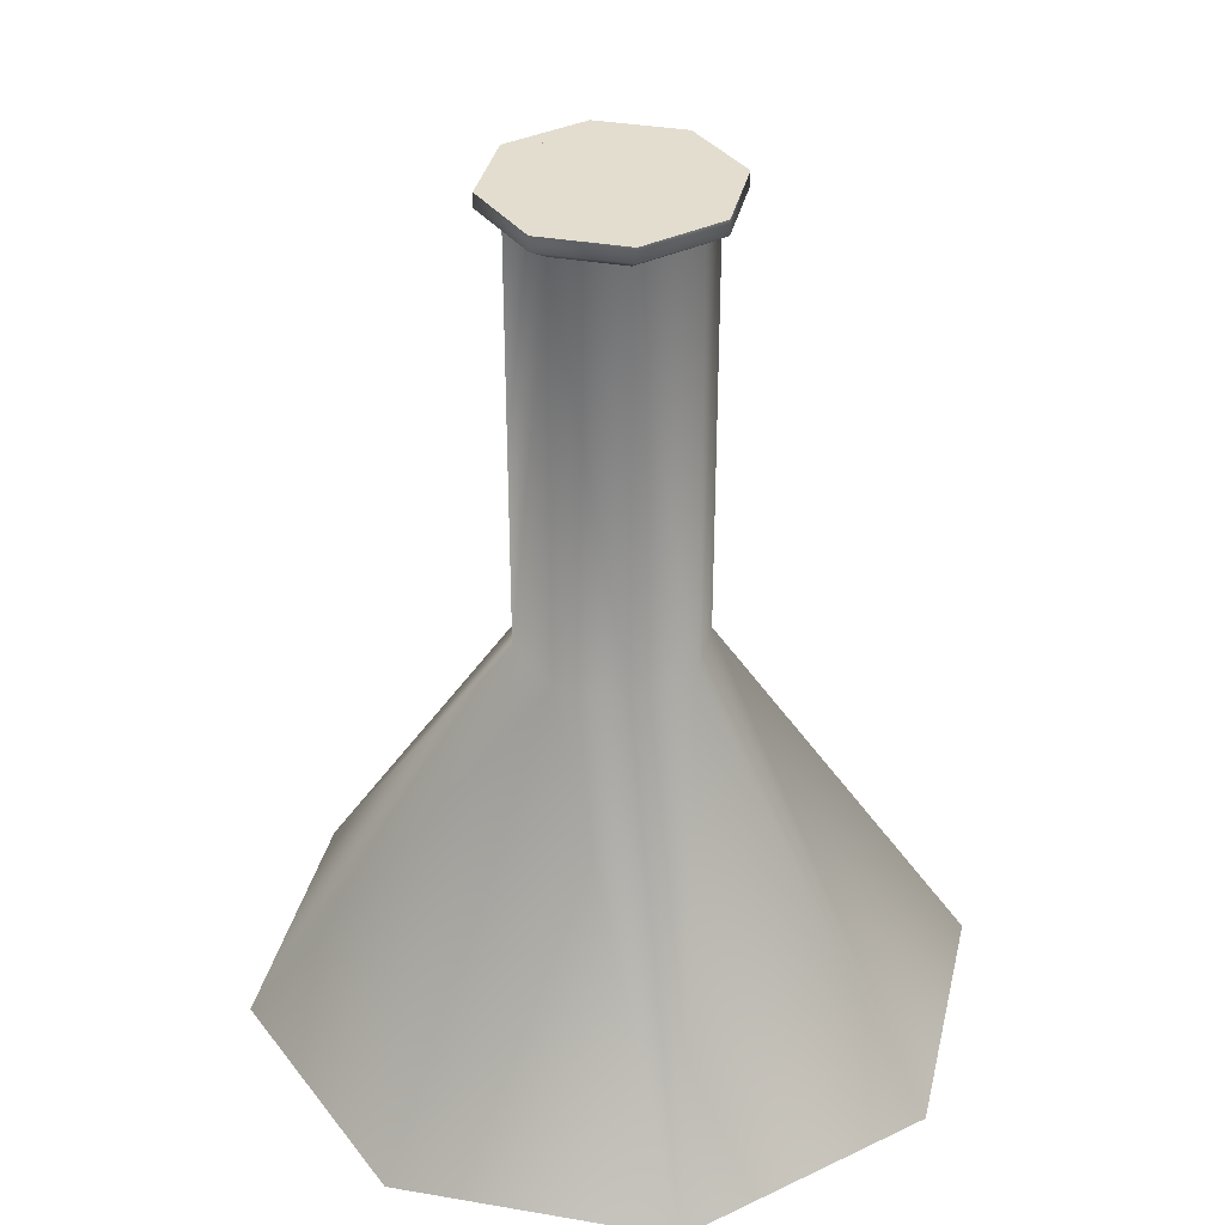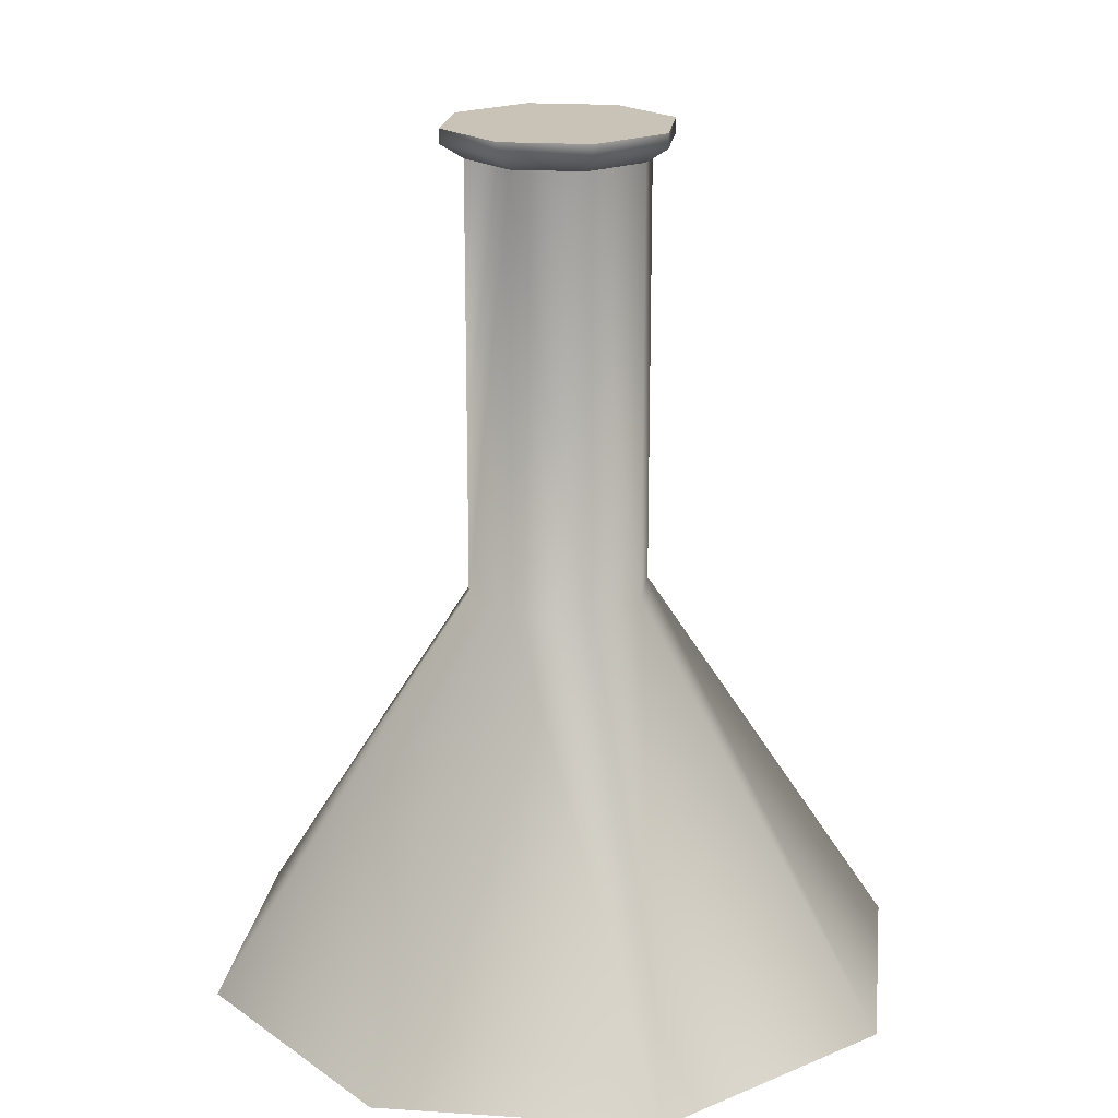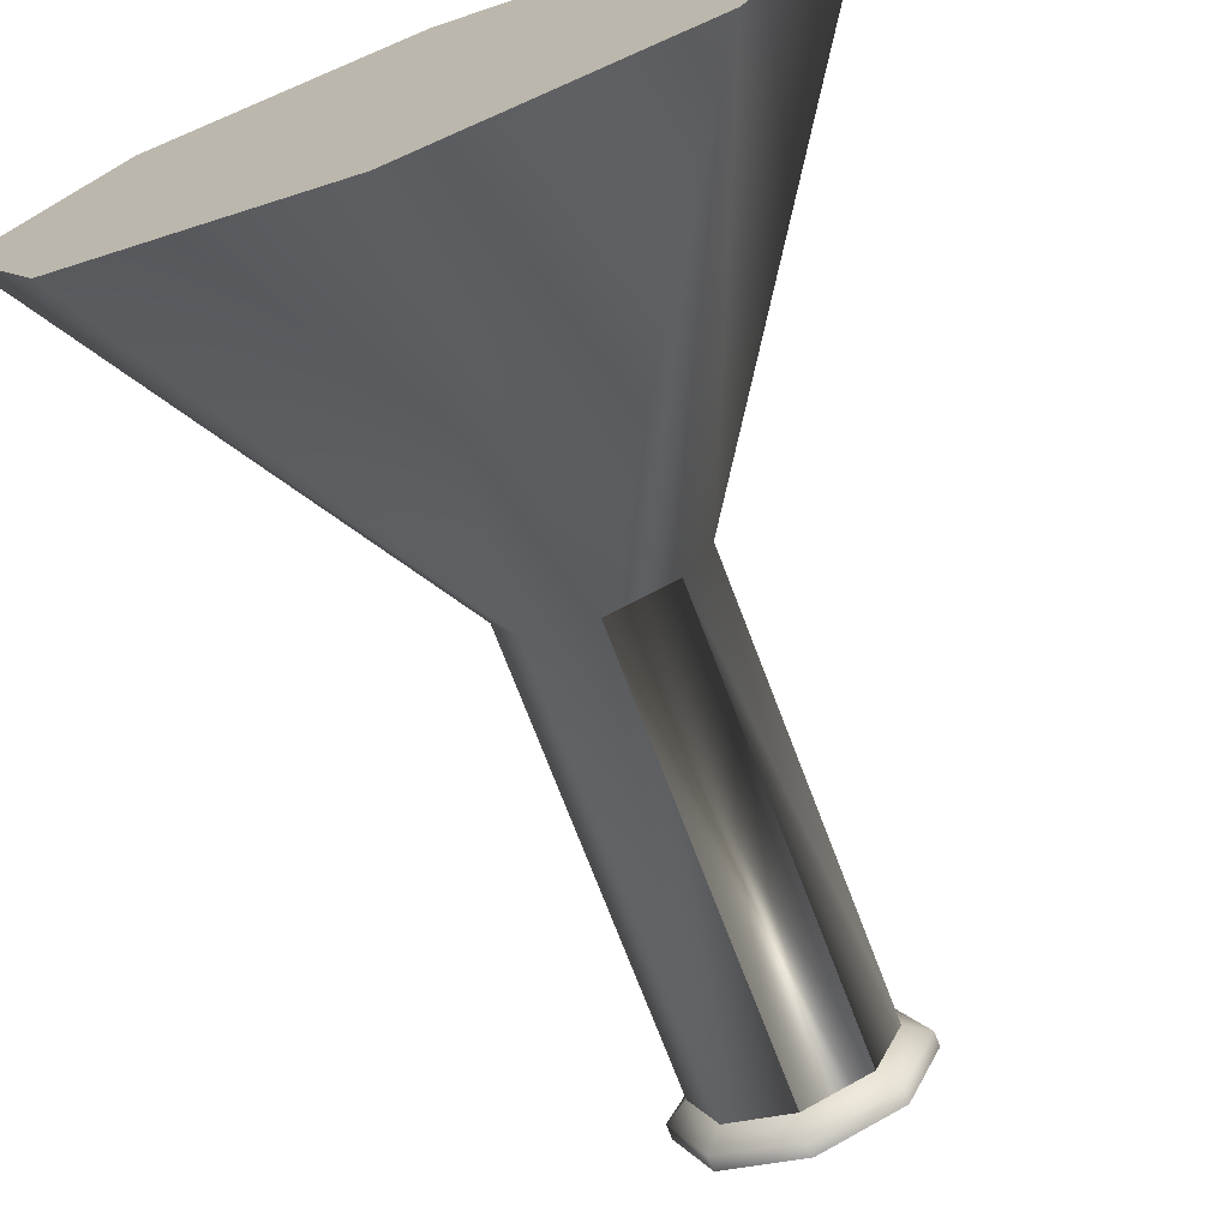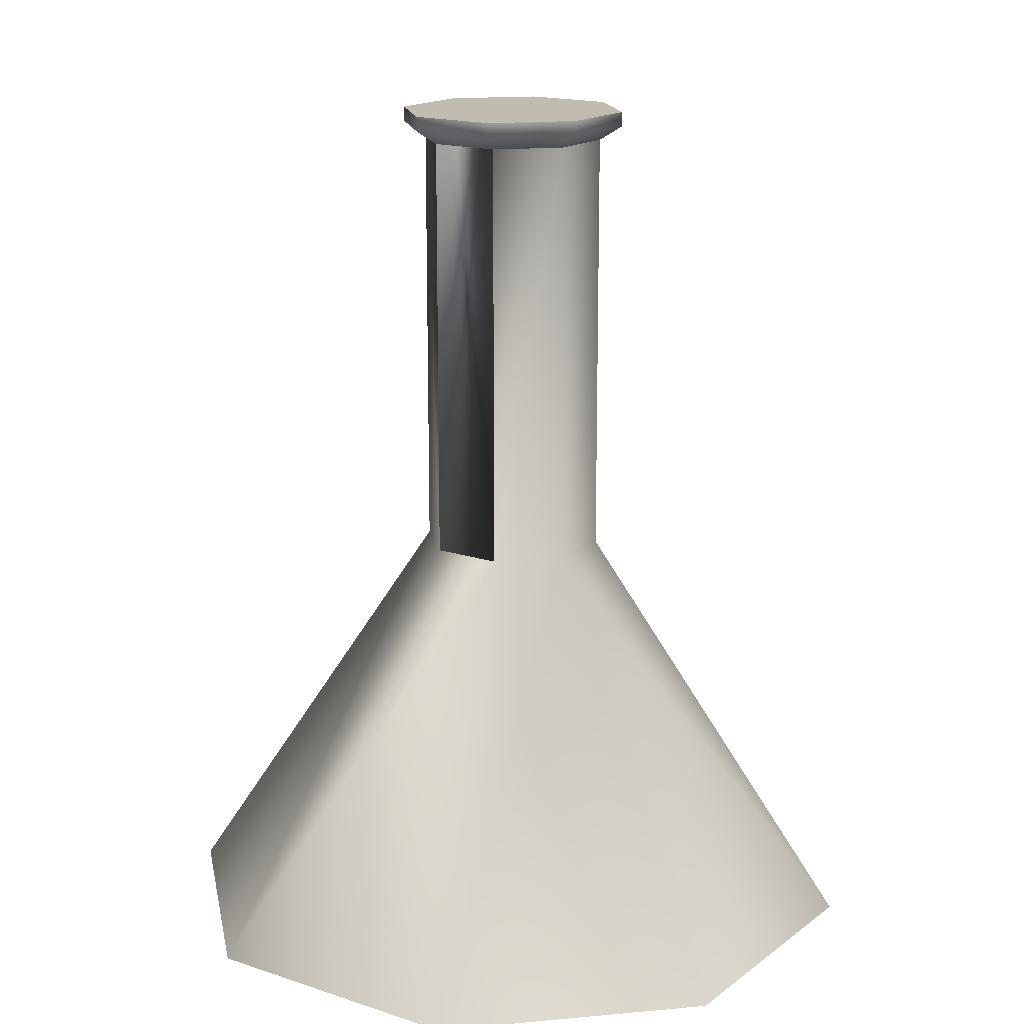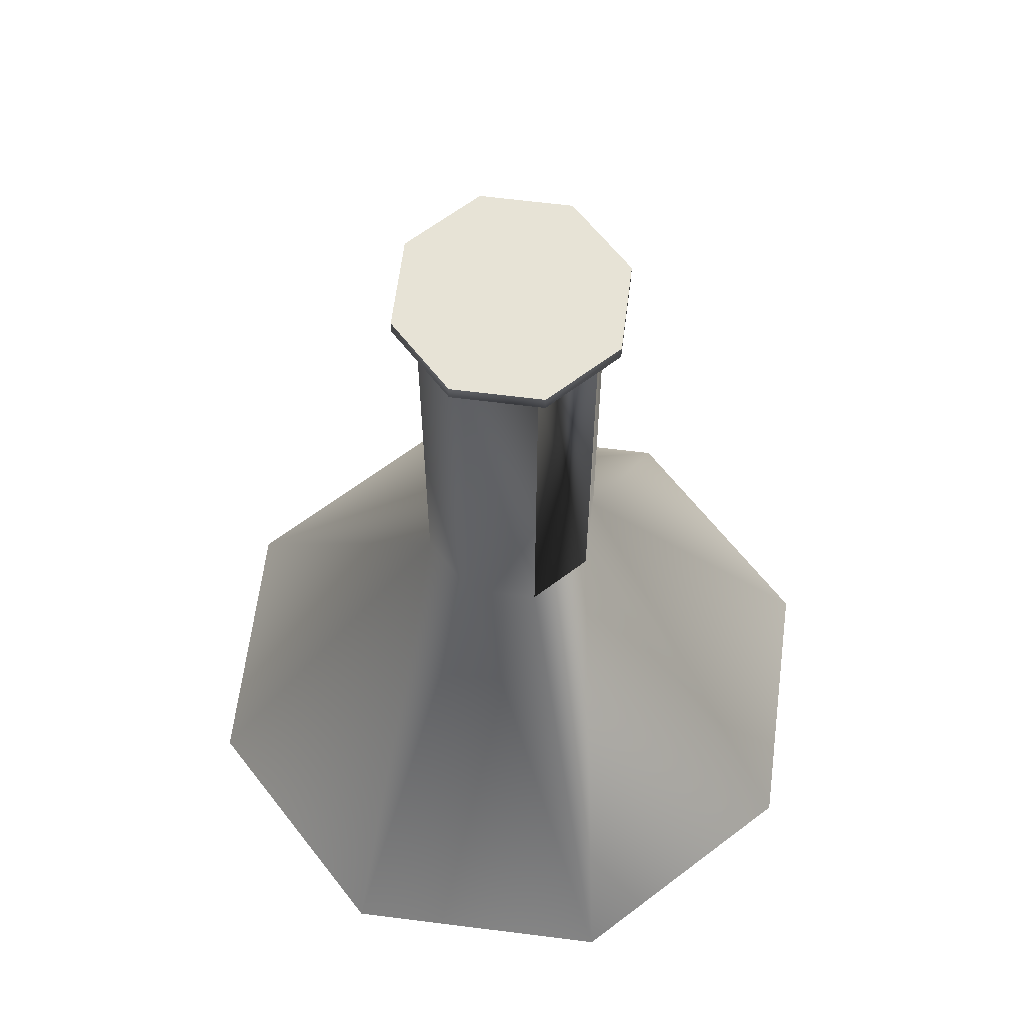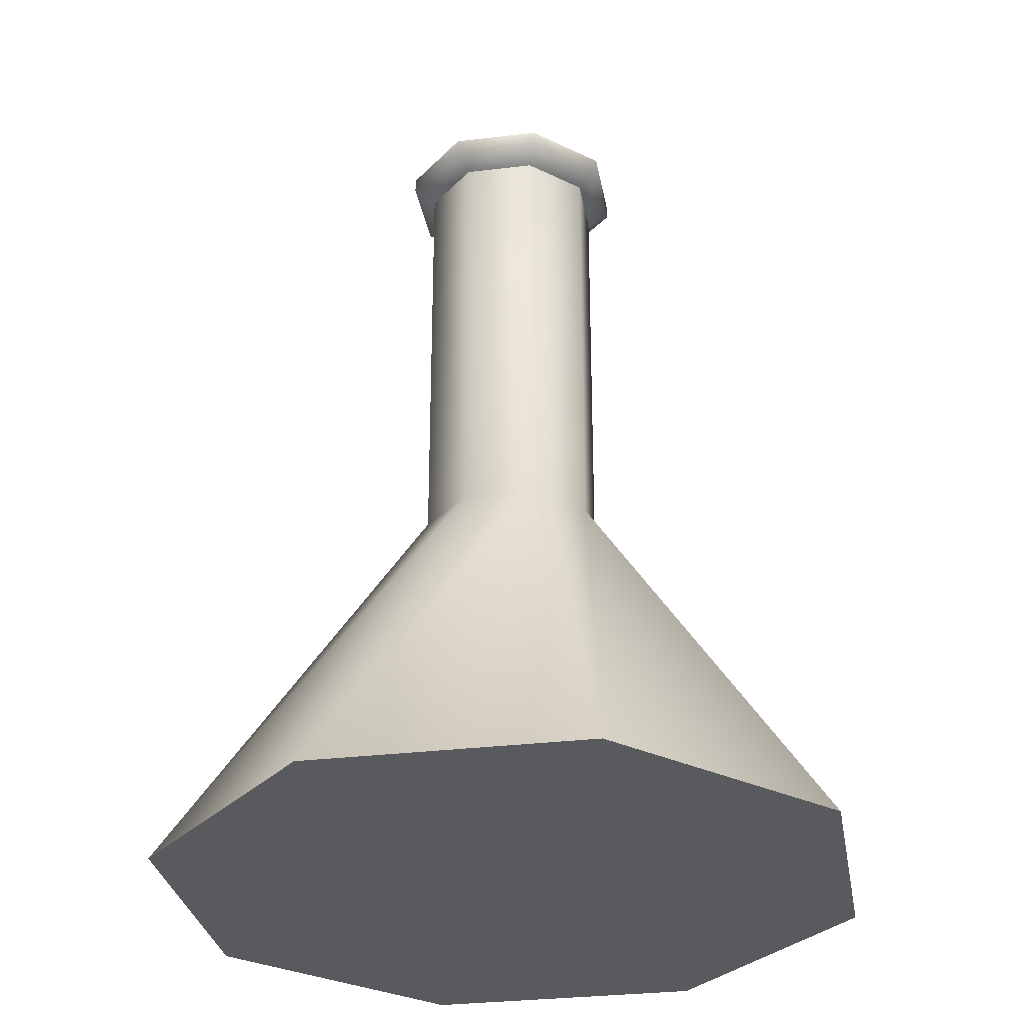
<metadata>
{"format":"obj","ext":"obj","renderer":"f3d","projection":"perspective","resolution":1024,"background":"white","views":[{"elev":35.6,"azim":-99.7,"up":"+Y"},{"elev":19.4,"azim":-105.5,"up":"+Y"},{"elev":-72.9,"azim":20.9,"up":"+Z"},{"elev":16.5,"azim":-168.2,"up":"+Y"},{"elev":62.6,"azim":119.8,"up":"+Y"},{"elev":-30.5,"azim":-12.6,"up":"+Y"}]}
</metadata>
<code>
g Mesh1 Model
v -0.01587 0.1032 -0.01714
v -0.0227 -0.0062 -0.000613
v -0.0227 0.1032 -0.000613
f 1 2 3
v -0.01587 -0.0062 -0.01714
f 2 1 4
f 3 2 1
v -0.01587 -0.0062 0.01591
f 5 3 2
v -0.01587 0.1032 0.01591
f 3 5 6
f 6 5 3
v 0.0006335 0.1032 0.02276
f 5 7 6
v 0.0006335 -0.0062 0.02276
f 7 5 8
f 8 5 7
v -0.0636 -0.109 0.0636
f 5 9 8
v -0.09021 -0.109 -0.0006405
f 10 9 5
v -0.0636 -0.109 -0.06488
f 11 9 10
v 0.0006405 -0.109 -0.09149
f 9 11 12
f 10 9 11
f 5 9 10
f 8 9 5
v 0.0006405 -0.109 0.09021
f 8 9 13
f 13 9 8
f 9 12 13
f 12 11 9
f 4 12 11
v 0.0006335 -0.0062 -0.02398
f 14 12 4
v 0.06488 -0.109 -0.06488
f 14 15 12
v 0.01713 -0.0062 -0.01714
f 15 14 16
f 12 15 14
v 0.06488 -0.109 0.0636
f 17 12 15
f 13 12 17
f 13 12 9
f 17 12 13
f 15 12 17
v 0.09149 -0.109 -0.0006405
f 17 15 18
f 18 15 17
v 0.02397 -0.0062 -0.000613
f 15 19 18
f 18 19 15
v 0.01713 -0.0062 0.01591
f 18 19 20
f 20 19 18
v 0.01713 0.1032 0.01591
f 19 21 20
v 0.02397 0.1032 -0.000613
f 21 19 22
f 20 21 19
f 21 8 20
f 8 21 7
f 20 8 21
f 8 13 20
f 20 13 8
f 20 13 17
f 17 13 20
f 18 20 17
f 17 20 18
f 7 21 8
v 0.02122 0.1068 0.02
f 23 7 21
v 0.0006195 0.1068 0.02855
f 7 23 24
f 24 23 7
v 0.02122 0.1105 0.02
f 25 24 23
v 0.0006195 0.1105 0.02855
f 24 25 26
f 23 24 25
f 26 25 24
v 0.0006195 0.1105 0.02416
f 27 26 25
v -0.01688 0.1105 0.0169
f 28 26 27
v -0.01998 0.1105 0.02
f 28 29 26
v -0.02413 0.1105 -0.000627
f 30 29 28
v -0.02851 0.1105 -0.000627
f 29 30 31
f 31 30 29
v -0.01998 0.1105 -0.02126
f 30 32 31
v -0.01688 0.1105 -0.01816
f 32 30 33
f 31 32 30
v -0.02851 0.1068 -0.000627
f 32 34 31
v -0.01998 0.1068 -0.02126
f 34 32 35
f 31 34 32
v -0.01998 0.1068 0.02
f 36 31 34
f 31 36 29
f 29 36 31
f 36 26 29
f 26 36 24
f 24 36 26
f 6 24 36
f 24 6 7
f 36 24 6
f 7 6 24
f 6 7 5
f 28 7 6
f 7 28 27
f 6 7 28
f 27 28 7
f 27 26 28
f 25 26 27
v 0.01812 0.1105 0.0169
f 27 25 37
f 37 25 27
v 0.02537 0.1105 -0.000627
f 37 25 38
f 38 25 37
v 0.02975 0.1105 -0.000627
f 38 25 39
f 39 25 38
v 0.02975 0.1068 -0.000627
f 25 40 39
f 40 25 23
f 23 25 40
f 39 40 25
v 0.02122 0.1068 -0.02126
f 41 39 40
v 0.02122 0.1105 -0.02126
f 39 41 42
f 40 39 41
f 42 41 39
v 0.0006195 0.1105 -0.0298
f 41 43 42
v 0.0006195 0.1068 -0.0298
f 43 41 44
f 44 41 43
v 0.0006335 0.1032 -0.02398
f 41 45 44
v 0.01713 0.1032 -0.01714
f 45 41 46
f 44 45 41
f 1 44 45
f 44 1 35
f 35 1 44
f 3 35 1
f 35 3 34
f 34 3 35
f 3 36 34
f 36 3 6
f 34 36 3
f 34 31 36
f 6 3 36
f 30 6 3
f 6 30 28
f 28 30 6
f 28 29 30
f 26 29 28
f 29 26 36
f 28 33 30
v 0.01812 0.1105 -0.01816
f 33 28 47
f 30 33 28
f 30 1 33
f 1 30 3
f 3 30 1
f 3 6 30
f 33 1 30
v 0.0006195 0.1105 -0.02542
f 1 48 33
f 48 1 45
f 45 1 48
f 45 44 1
f 14 1 45
f 1 14 4
f 4 14 1
f 4 12 14
f 11 12 4
f 11 10 4
f 4 10 11
f 4 10 2
f 2 10 4
f 10 5 2
f 2 5 10
f 2 3 5
f 4 1 2
f 45 1 14
f 14 46 45
f 46 14 16
f 16 14 46
f 16 14 15
f 15 16 19
f 19 16 15
f 16 22 19
f 22 16 46
f 19 22 16
f 22 19 21
f 22 23 21
f 23 22 40
f 21 23 22
f 21 7 23
f 27 21 7
f 21 27 37
f 7 21 27
f 37 27 21
f 47 27 37
f 27 47 28
f 28 47 27
f 47 28 33
f 33 47 48
f 48 47 33
f 43 48 47
f 43 33 48
f 32 33 43
f 33 30 32
f 43 33 32
f 48 33 43
f 33 48 1
f 47 48 43
f 45 47 48
f 47 45 46
f 46 45 47
f 45 46 14
f 46 41 45
f 41 22 46
f 22 41 40
f 46 22 41
f 46 16 22
f 38 46 22
f 46 38 47
f 22 46 38
f 47 38 46
f 42 47 38
f 43 47 42
f 42 47 43
f 38 47 42
f 47 37 38
f 37 27 47
f 38 37 47
f 38 21 37
f 21 38 22
f 37 21 38
f 22 38 21
f 42 38 39
f 39 38 42
f 42 43 41
f 40 41 22
f 40 22 23
f 48 47 45
f 44 32 43
f 32 44 35
f 35 44 32
f 43 32 44
f 35 32 34
f 1 35 3
g Mesh2 Model
l 1 3
l 45 1
l 46 45
l 22 46
l 21 22
l 7 21
l 6 7
l 3 6
l 3 30
l 30 28
l 33 30
l 48 33
l 45 48
l 47 48
l 38 47
l 22 38
l 37 38
l 21 37
l 27 37
l 28 27
l 6 28
l 28 47
l 46 47
l 7 27
l 1 33
g Mesh3 Model
l 25 39
l 26 25
l 29 26
l 31 29
l 32 31
l 43 32
l 42 43
l 39 42
g Mesh4 Model
l 11 10
l 12 11
l 15 12
l 18 15
l 17 18
l 13 17
l 9 13
l 10 9

</code>
